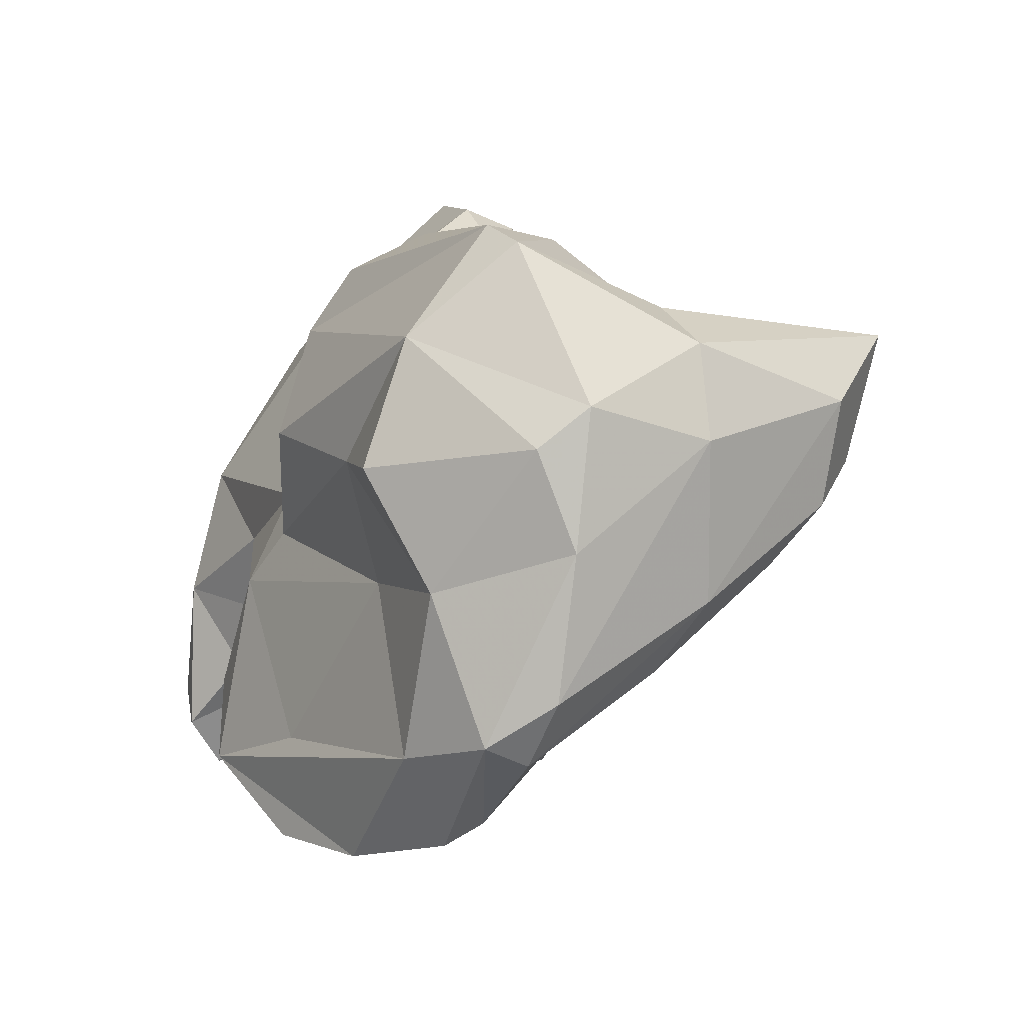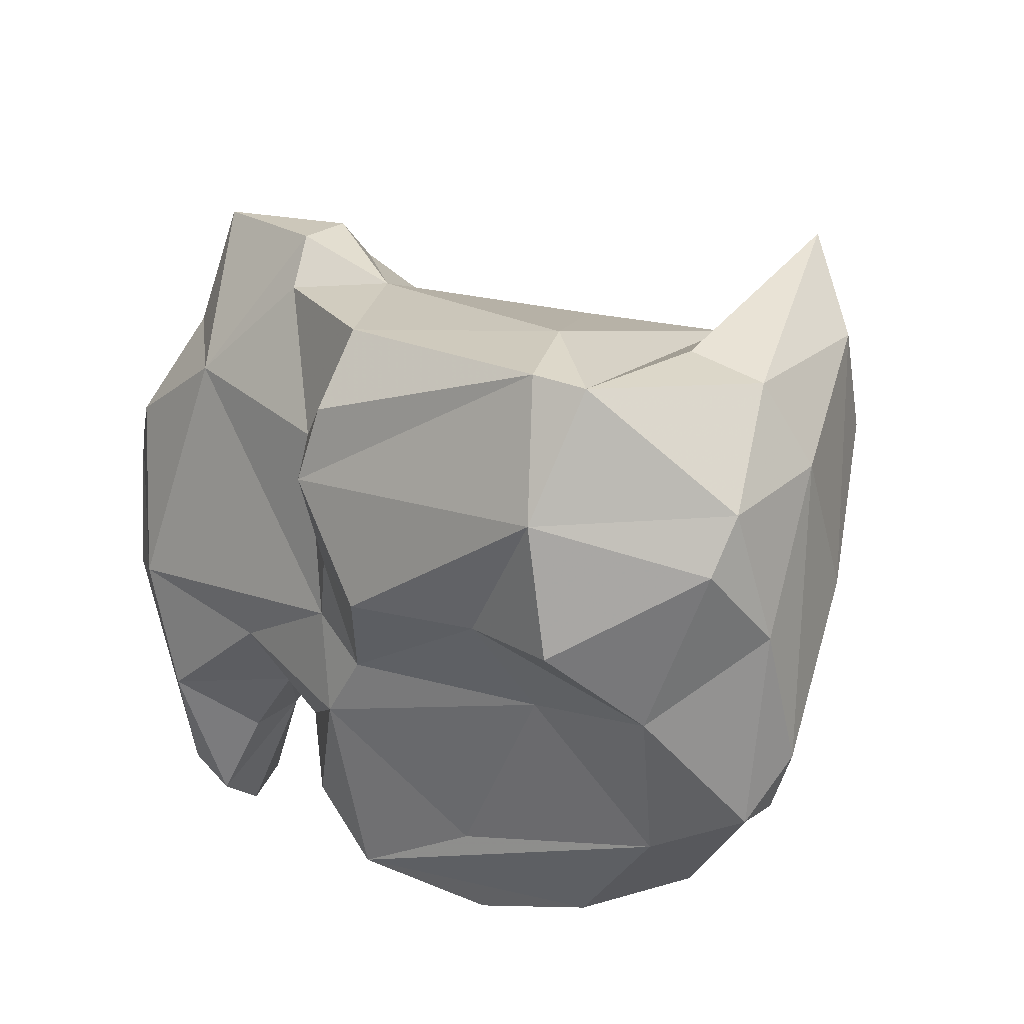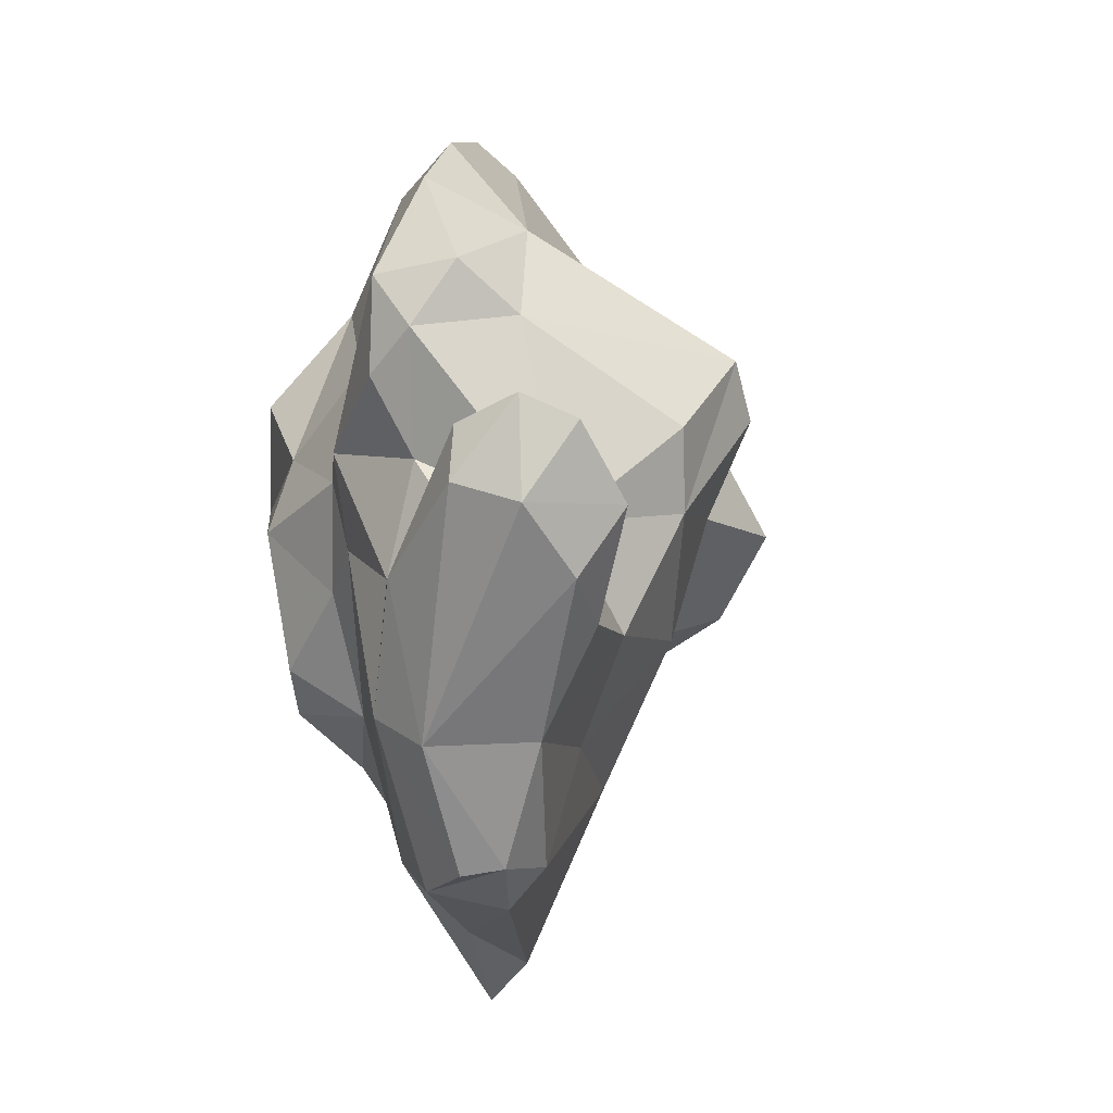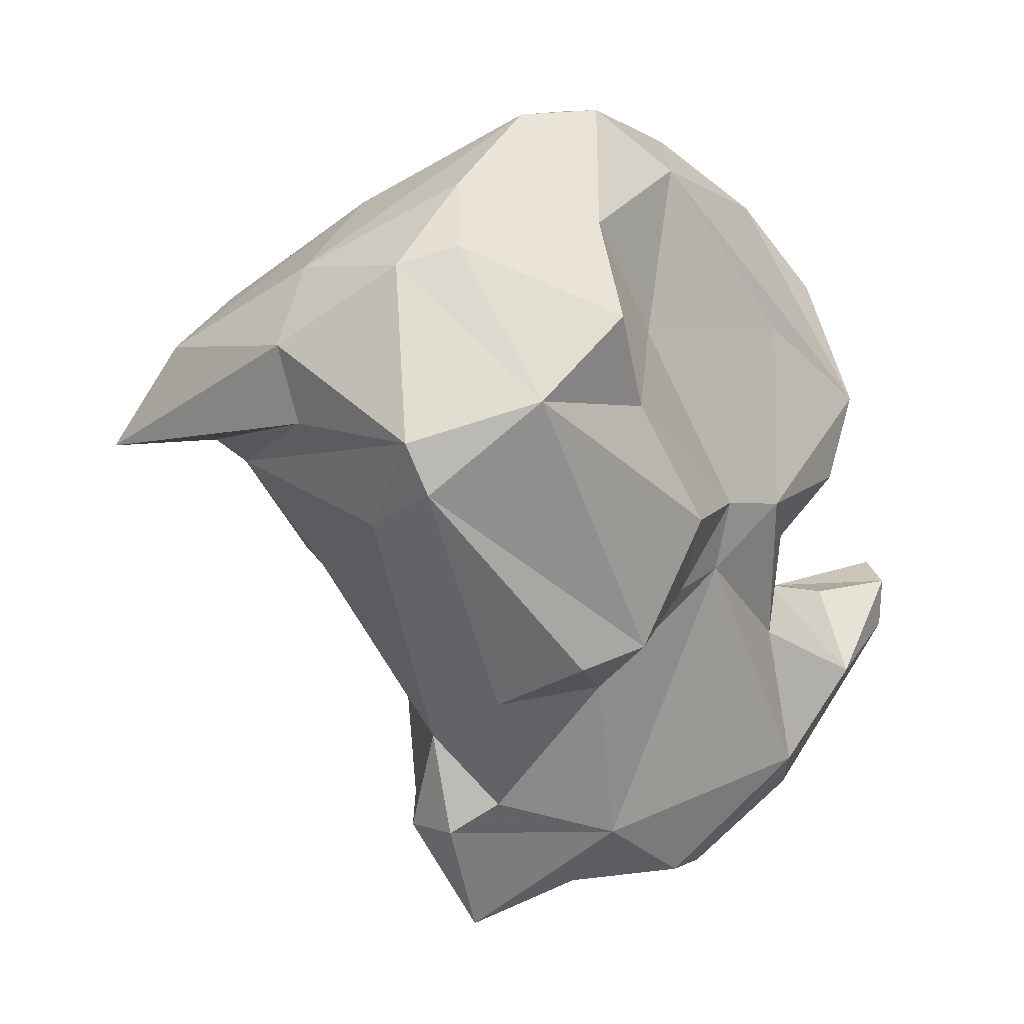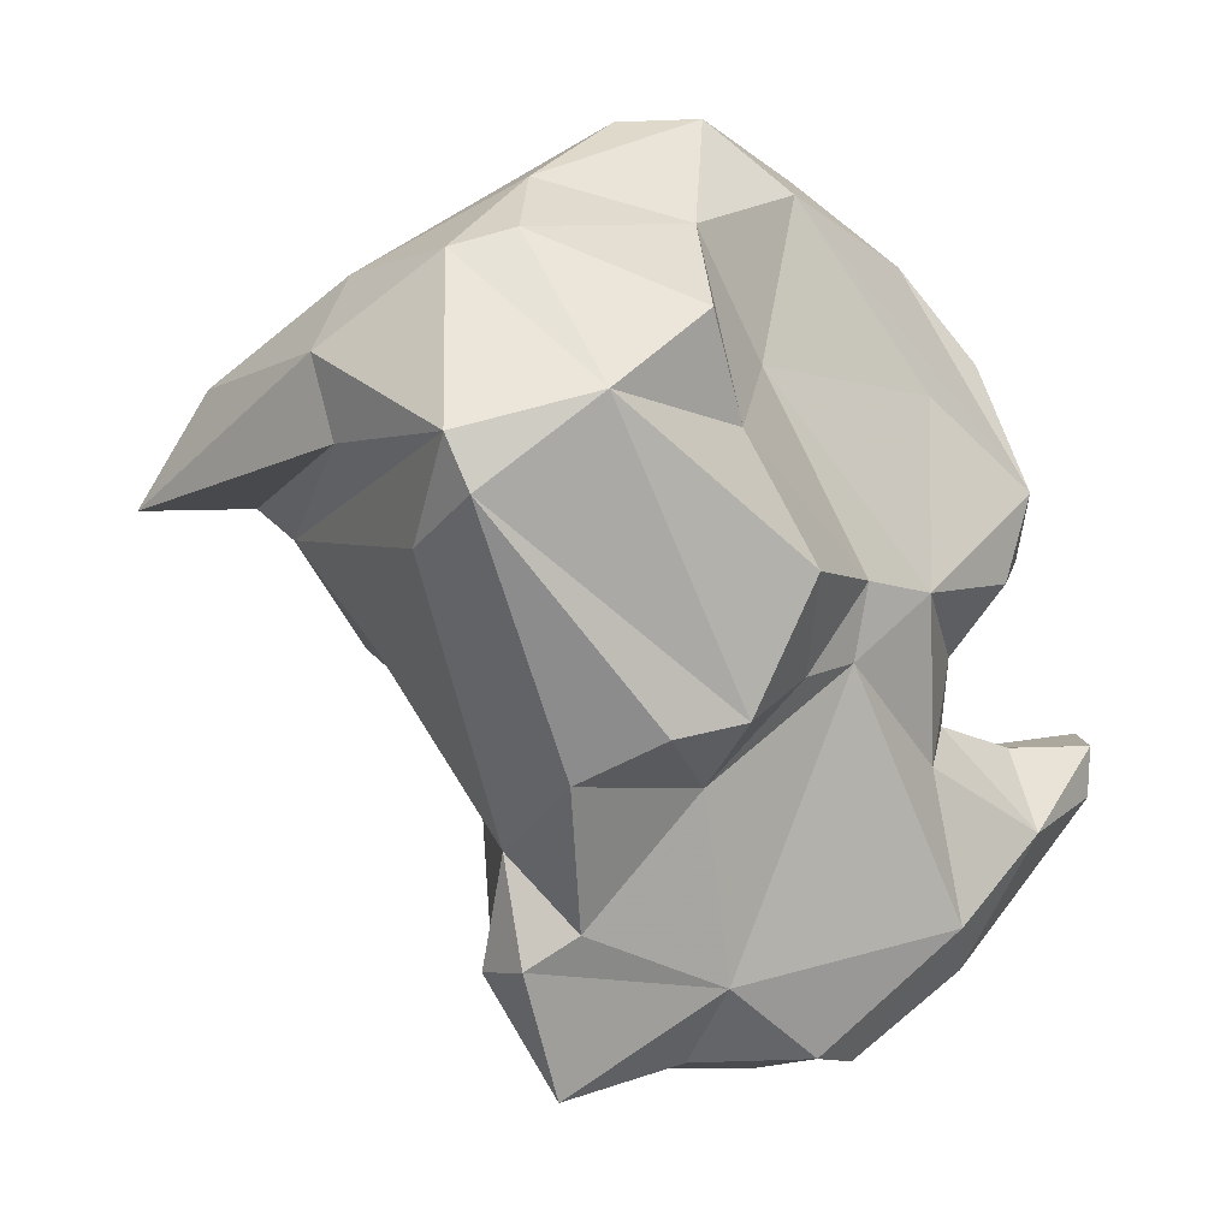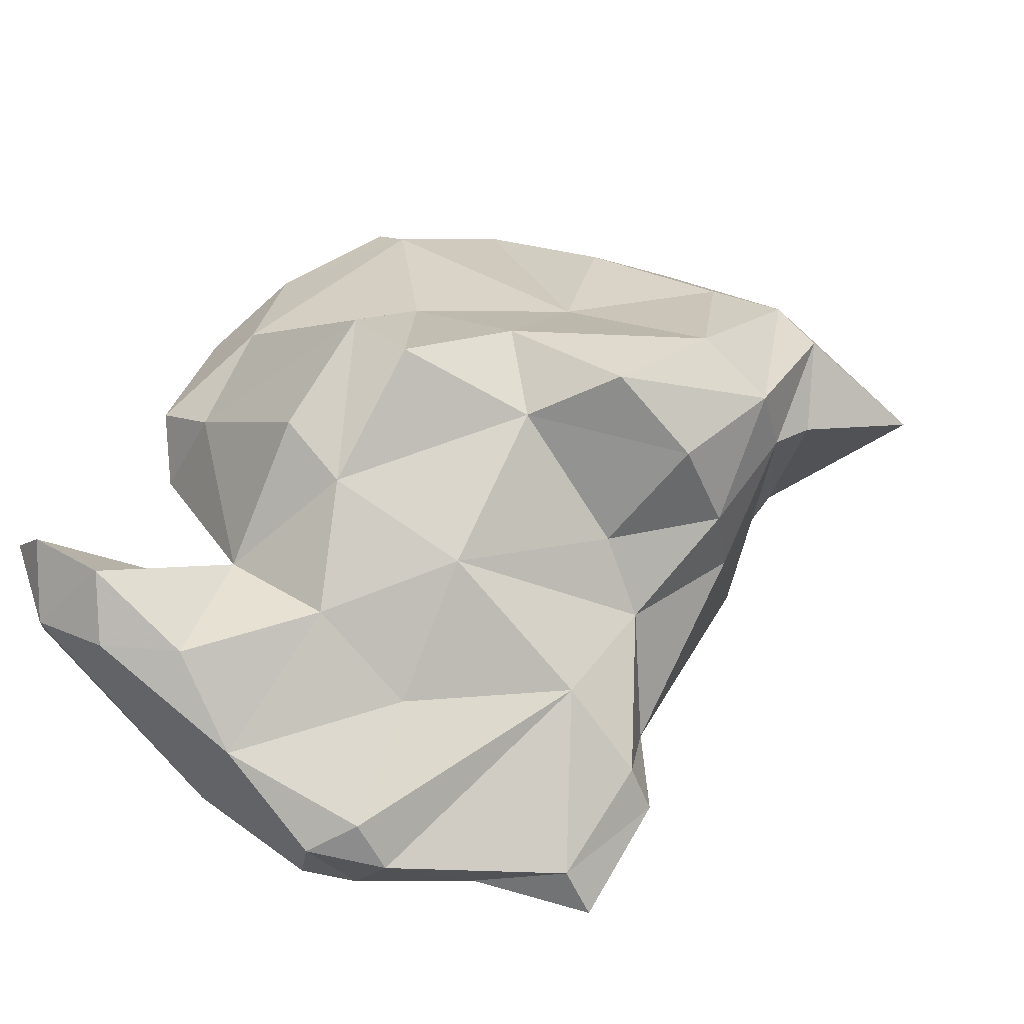
<metadata>
{"format":"obj","ext":"obj","renderer":"f3d","projection":"perspective","resolution":1024,"background":"white","views":[{"elev":39.4,"azim":-11.7,"up":"+Y"},{"elev":62.6,"azim":-45.5,"up":"+Y"},{"elev":-25.2,"azim":-36.3,"up":"+Z"},{"elev":6.8,"azim":-163.9,"up":"+Z"},{"elev":-4.7,"azim":-158.8,"up":"+Z"},{"elev":-29.5,"azim":39.4,"up":"+Z"}]}
</metadata>
<code>
v 180.5 254.8 68.41
v 179.5 257 67.84
v 180.3 262 64.54
v 179.5 257.3 65.92
v 181.2 255.7 65.05
v 181 262.1 74.36
v 181.9 259.9 67.69
v 182 260.7 76.78
v 182.8 263.5 59.68
v 180.8 264.4 73.35
v 182.2 265.6 61.2
v 182.3 269 72.68
v 182.4 254.2 67.74
v 180.1 263.3 76.69
v 182.9 266.8 79.83
v 184 256.5 63.47
v 182.1 263.2 81.46
v 183 266.3 66.81
v 185 255.1 65.83
v 184.1 258.8 67.73
v 183.9 276.5 72.82
v 184.4 271.2 70.2
v 186.4 271.3 86.36
v 187.3 265 56.72
v 183.8 271.5 72.93
v 183.5 263.2 68.38
v 182.9 264.5 70.76
v 186.2 261.5 59.99
v 185.3 273.7 69.6
v 186.5 268.7 56.76
v 186.1 266 56.51
v 188.3 273 59.29
v 184.6 260.6 75.32
v 186.6 274.3 79.98
v 185.9 278.2 77.33
v 184.5 265 84.87
v 186.4 258.5 63.22
v 185.8 261.9 79.89
v 187.6 267.8 87.62
v 190.3 262.2 65.12
v 185.9 277.7 67.93
v 191.9 286.1 74.54
v 189.2 267.5 56.3
v 188.1 275.8 65.9
v 186.6 260.8 67.92
v 186.1 280.6 80.84
v 190.9 259.4 72.33
v 188.3 284 77.88
v 187.8 280 67.3
v 190.3 271.6 56.71
v 192 276.9 61.11
v 189.4 265.6 57.39
v 188.9 273.6 88.72
v 192.1 260.9 69.9
v 187.9 277.3 84.28
v 189.3 267.5 86.53
v 191.9 282.5 83.44
v 192.6 286.5 76.45
v 193.8 259.9 76.21
v 194 273 56.56
v 193.6 274.9 55.51
v 194.7 284.2 73.18
v 191.3 266.1 62.36
v 194 283.6 82.75
v 193.9 277.4 59.9
v 191 280.3 65.86
v 194.8 265.2 67.11
v 190.5 272.4 88.73
v 194.6 277.4 63.85
v 192.8 279.5 85.78
v 191.6 275 88.51
v 192.6 264.9 79.82
v 195.5 261 74.73
v 197.1 265.8 77.34
v 196.7 270.1 80.75
v 196.4 274.3 60.8
v 196 270.9 63.23
v 195.9 276.1 59.84
v 198.7 283.5 79.73
v 198 283.1 76.78
v 197 273.9 67.45
v 195.8 273.3 85.74
v 197.6 271.4 69.81
v 199.2 277.4 70.62
v 202.1 271 71.97
v 197.6 266.2 73.31
v 201.5 267.3 74.08
v 198.4 281.2 82.61
v 201 274.5 70.88
v 203 276.2 74.57
v 203.2 270.9 77.01
v 201.2 274.6 82.22
v 198 275.7 85.09
v 207.2 279.6 75.4
v 204.2 273.6 75.07
v 203.7 277.5 75.55
v 203.4 276.4 81.26
v 204.5 279.7 79.39
v 205.2 276.2 78.64
g foo
f 13 1 5
f 19 13 5
f 16 19 5
f 37 19 16
f 2 4 1
f 5 1 4
f 9 5 4
f 16 5 9
f 3 4 2
f 28 37 16
f 9 4 3
f 3 11 9
f 24 28 9
f 28 16 9
f 52 28 24
f 31 24 9
f 31 9 11
f 30 31 11
f 24 31 30
f 43 24 30
f 52 24 43
f 20 1 13
f 13 19 20
f 2 1 20
f 7 2 20
f 45 20 19
f 45 19 37
f 3 2 7
f 26 7 20
f 45 26 20
f 37 40 45
f 26 3 7
f 26 18 3
f 40 37 28
f 63 40 28
f 18 11 3
f 28 52 63
f 77 63 52
f 60 77 43
f 77 52 43
f 11 32 30
f 30 50 43
f 60 43 50
f 30 32 50
f 61 50 32
f 60 50 61
f 33 8 6
f 45 33 6
f 47 33 45
f 54 47 45
f 14 6 8
f 26 45 27
f 45 6 27
f 14 10 6
f 27 6 10
f 54 45 40
f 67 54 40
f 12 10 14
f 27 10 12
f 27 18 26
f 18 27 12
f 67 40 63
f 18 12 22
f 77 67 63
f 22 11 18
f 22 32 11
f 44 32 22
f 77 60 76
f 44 51 32
f 78 60 61
f 76 60 78
f 32 51 65
f 61 32 65
f 78 61 65
f 17 8 38
f 33 38 8
f 59 38 33
f 59 33 47
f 54 59 47
f 73 59 54
f 17 14 8
f 73 54 86
f 54 67 86
f 12 14 15
f 86 67 83
f 15 34 12
f 25 12 34
f 25 22 12
f 81 83 67
f 67 77 81
f 22 25 29
f 22 29 44
f 29 25 21
f 81 76 69
f 81 77 76
f 21 41 29
f 41 44 29
f 49 44 41
f 51 44 66
f 69 76 78
f 66 44 49
f 69 51 66
f 69 65 51
f 65 69 78
f 38 36 17
f 56 36 38
f 56 38 72
f 72 38 59
f 73 72 59
f 17 36 14
f 36 23 14
f 74 72 73
f 73 86 74
f 14 23 15
f 87 74 86
f 87 86 85
f 15 23 34
f 85 86 83
f 34 35 25
f 89 83 81
f 85 83 89
f 25 35 21
f 89 81 84
f 69 84 81
f 21 48 41
f 21 35 48
f 84 69 62
f 49 41 42
f 41 48 42
f 42 66 49
f 42 62 66
f 69 66 62
f 56 39 36
f 23 36 39
f 75 56 72
f 75 72 74
f 91 75 74
f 74 87 91
f 55 34 23
f 91 87 95
f 95 87 85
f 55 35 34
f 95 85 89
f 46 35 55
f 90 95 89
f 84 90 89
f 58 90 62
f 84 62 90
f 35 46 48
f 58 42 48
f 62 42 58
f 53 23 39
f 53 39 56
f 75 68 56
f 68 53 56
f 82 68 75
f 92 75 91
f 55 23 53
f 92 82 75
f 97 92 91
f 97 91 95
f 99 97 95
f 99 95 90
f 57 46 55
f 90 96 99
f 99 96 94
f 58 80 90
f 94 96 80
f 96 90 80
f 48 46 57
f 64 48 57
f 80 58 79
f 58 48 64
f 79 58 64
f 94 80 79
f 71 53 68
f 93 71 68
f 93 68 82
f 93 82 92
f 70 53 71
f 88 71 93
f 92 97 93
f 70 71 88
f 70 55 53
f 98 88 93
f 98 93 97
f 98 97 99
f 70 57 55
f 57 70 64
f 64 70 88
f 99 94 98
f 79 64 88
f 79 88 98
f 94 79 98
g

</code>
